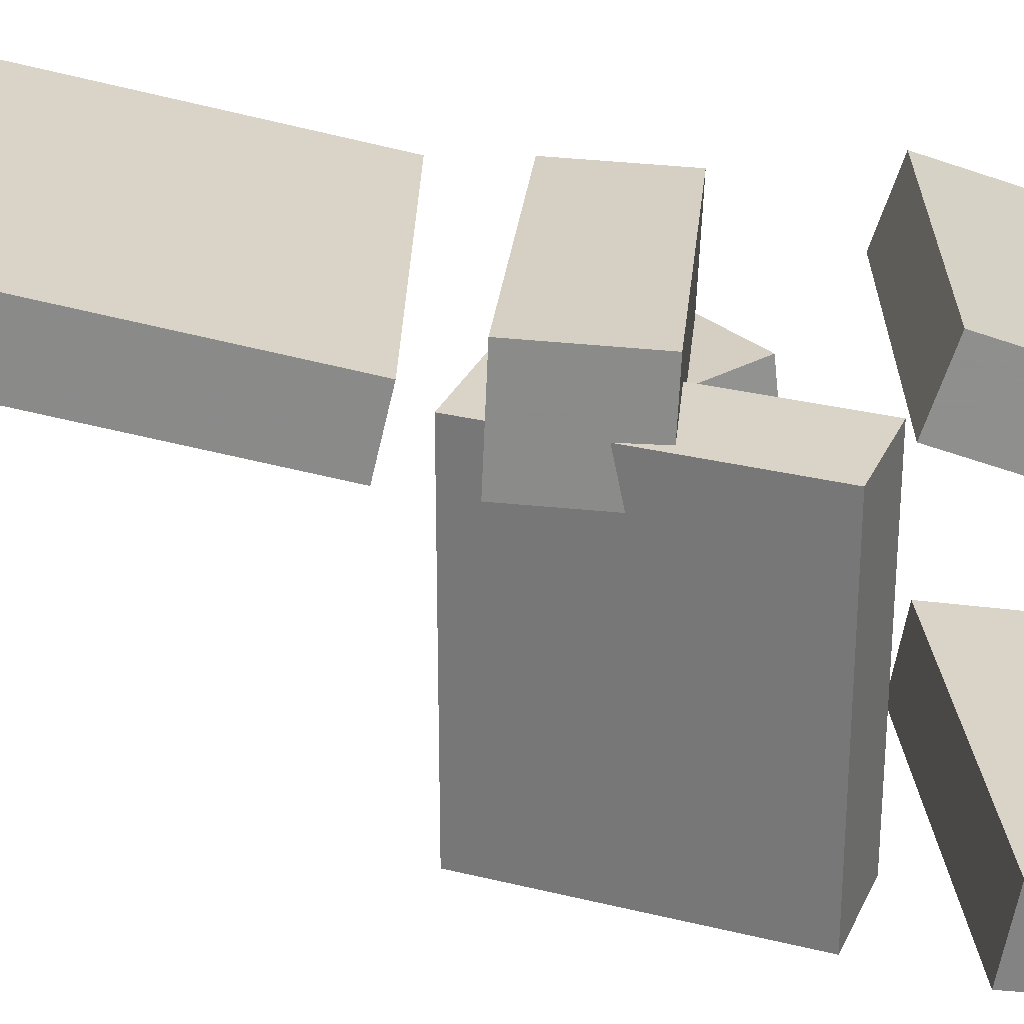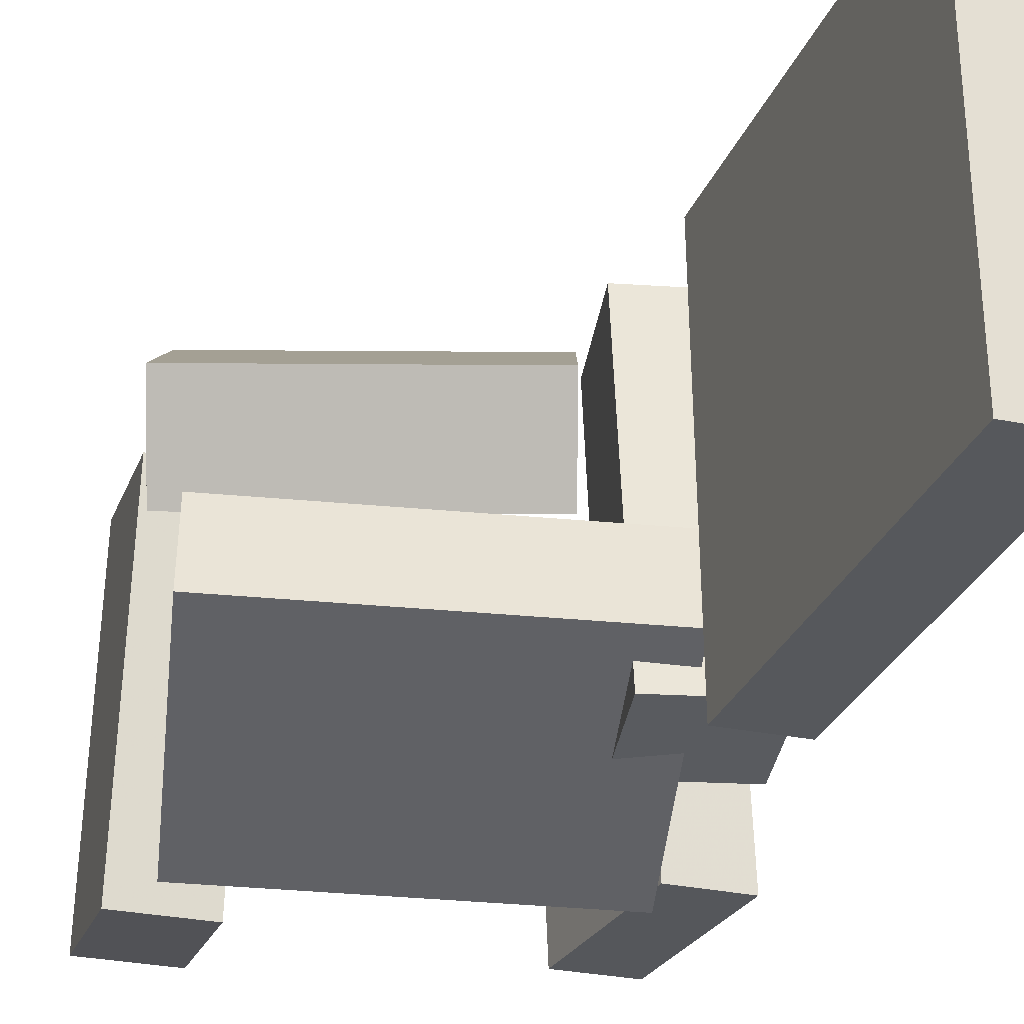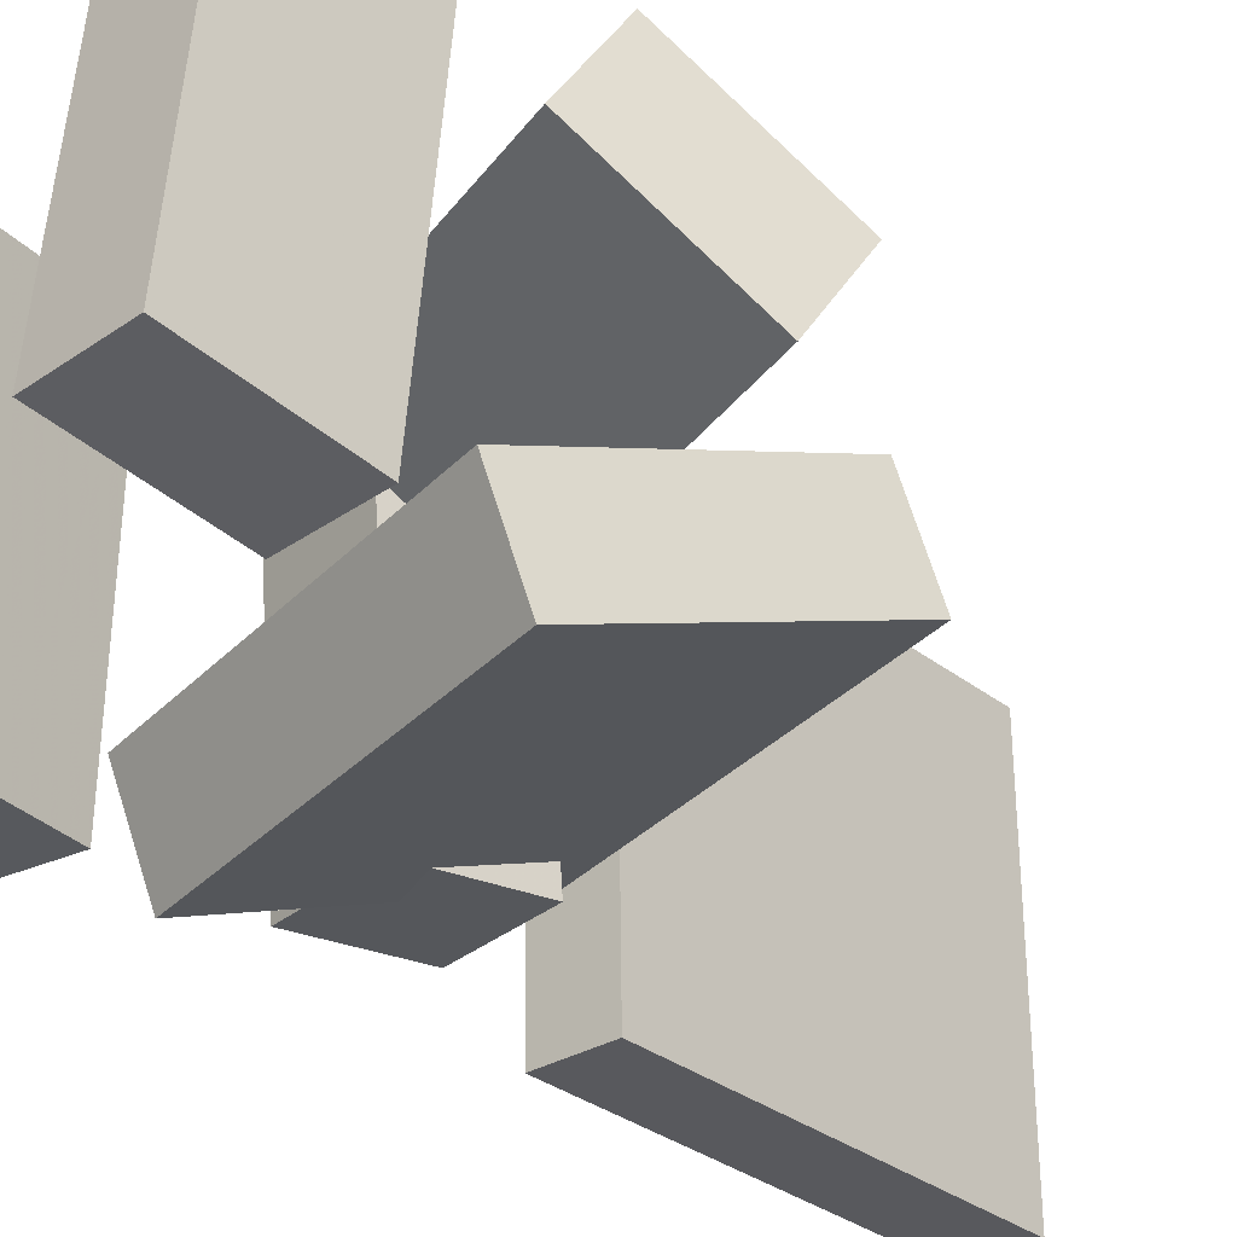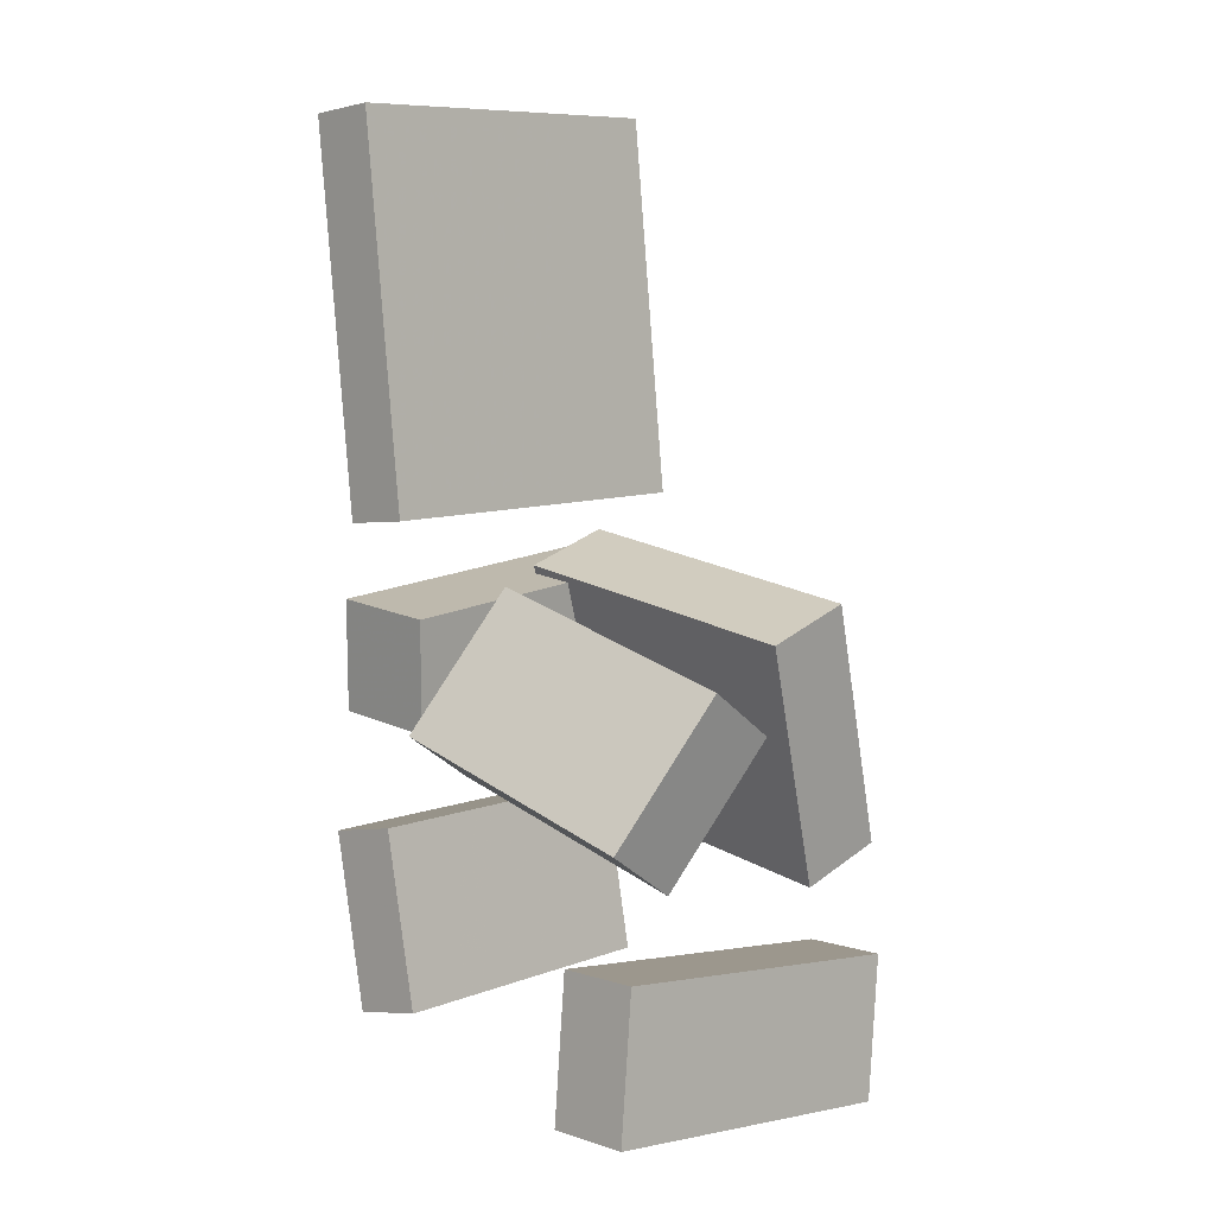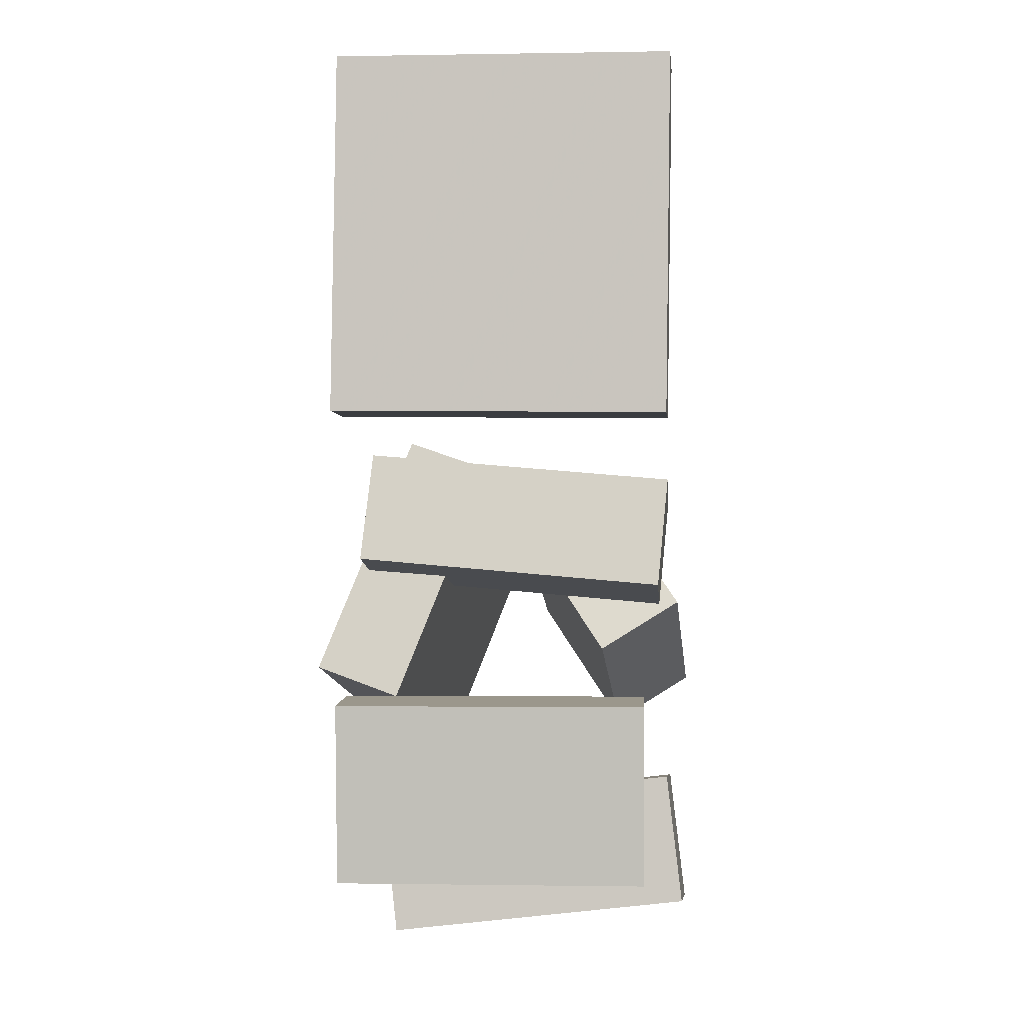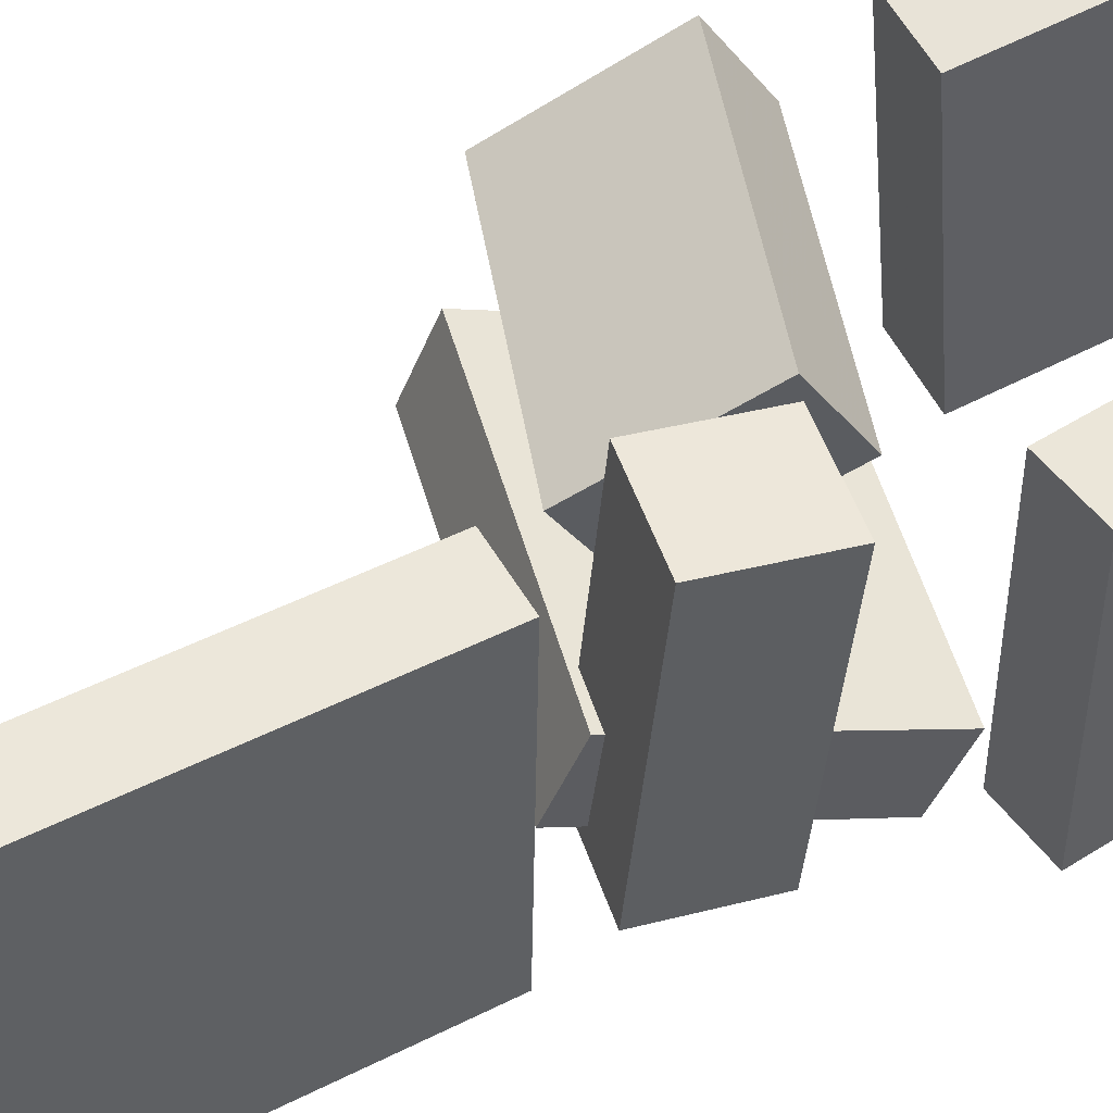
<metadata>
{"format":"obj","ext":"obj","renderer":"f3d","projection":"perspective","resolution":1024,"background":"white","views":[{"elev":-62.8,"azim":-98.4,"up":"+Z"},{"elev":-27.1,"azim":165.7,"up":"+Z"},{"elev":-31.5,"azim":45.4,"up":"+Z"},{"elev":7.1,"azim":44.7,"up":"+Y"},{"elev":-7.4,"azim":-83.6,"up":"+Y"},{"elev":52.1,"azim":-114.4,"up":"+Z"}]}
</metadata>
<code>
v -0.1461 0.06667 -0.1659
v -0.1432 0.05945 0.1524
v -0.1741 0.4061 -0.158
v -0.1711 0.3989 0.1604
v -0.08504 0.07171 -0.1664
v -0.08211 0.06448 0.152
v -0.1129 0.4111 -0.1584
v -0.11 0.4039 0.1599
f 1.0 7.0 5.0
f 1.0 3.0 7.0
f 1.0 4.0 3.0
f 1.0 2.0 4.0
f 3.0 8.0 7.0
f 3.0 4.0 8.0
f 5.0 7.0 8.0
f 5.0 8.0 6.0
f 1.0 5.0 6.0
f 1.0 6.0 2.0
f 2.0 6.0 8.0
f 2.0 8.0 4.0
v -0.0449 -0.03644 0.007
v -0.07676 -0.1567 0.08683
v -0.03398 0.008347 0.07885
v -0.06584 -0.112 0.1587
v 0.1945 -0.09835 0.009213
v 0.1626 -0.2187 0.08904
v 0.2054 -0.05357 0.08107
v 0.1735 -0.1739 0.1609
f 9.0 15.0 13.0
f 9.0 11.0 15.0
f 9.0 12.0 11.0
f 9.0 10.0 12.0
f 11.0 16.0 15.0
f 11.0 12.0 16.0
f 13.0 15.0 16.0
f 13.0 16.0 14.0
f 9.0 13.0 14.0
f 9.0 14.0 10.0
f 10.0 14.0 16.0
f 10.0 16.0 12.0
v -0.07381 -0.08683 -0.1339
v -0.06954 -0.1137 0.1414
v -0.1669 -0.07721 -0.1316
v -0.1626 -0.1041 0.1438
v -0.06339 0.01174 -0.1245
v -0.05912 -0.01513 0.1509
v -0.1565 0.02136 -0.1221
v -0.1522 -0.005515 0.1533
f 17.0 23.0 21.0
f 17.0 19.0 23.0
f 17.0 20.0 19.0
f 17.0 18.0 20.0
f 19.0 24.0 23.0
f 19.0 20.0 24.0
f 21.0 23.0 24.0
f 21.0 24.0 22.0
f 17.0 21.0 22.0
f 17.0 22.0 18.0
f 18.0 22.0 24.0
f 18.0 24.0 20.0
v 0.1062 -0.3118 -0.1562
v 0.1001 -0.2792 0.1416
v 0.181 -0.31 -0.1549
v 0.1749 -0.2774 0.1429
v 0.109 -0.4388 -0.1423
v 0.1029 -0.4062 0.1555
v 0.1838 -0.437 -0.1409
v 0.1777 -0.4044 0.1569
f 25.0 31.0 29.0
f 25.0 27.0 31.0
f 25.0 28.0 27.0
f 25.0 26.0 28.0
f 27.0 32.0 31.0
f 27.0 28.0 32.0
f 29.0 31.0 32.0
f 29.0 32.0 30.0
f 25.0 29.0 30.0
f 25.0 30.0 26.0
f 26.0 30.0 32.0
f 26.0 32.0 28.0
v 0.1607 -0.2182 -0.1696
v -0.127 -0.1754 -0.1778
v 0.1905 -0.001083 -0.08688
v -0.09717 0.04163 -0.09505
v 0.1544 -0.246 -0.09437
v -0.1333 -0.2033 -0.1025
v 0.1843 -0.02891 -0.01162
v -0.1034 0.0138 -0.01979
f 33.0 39.0 37.0
f 33.0 35.0 39.0
f 33.0 36.0 35.0
f 33.0 34.0 36.0
f 35.0 40.0 39.0
f 35.0 36.0 40.0
f 37.0 39.0 40.0
f 37.0 40.0 38.0
f 33.0 37.0 38.0
f 33.0 38.0 34.0
f 34.0 38.0 40.0
f 34.0 40.0 36.0
v -0.1133 -0.3612 -0.1499
v -0.1024 -0.3629 0.1265
v -0.1784 -0.3728 -0.1474
v -0.1675 -0.3745 0.129
v -0.1415 -0.2028 -0.1478
v -0.1305 -0.2045 0.1286
v -0.2066 -0.2144 -0.1453
v -0.1956 -0.2161 0.1311
f 41.0 47.0 45.0
f 41.0 43.0 47.0
f 41.0 44.0 43.0
f 41.0 42.0 44.0
f 43.0 48.0 47.0
f 43.0 44.0 48.0
f 45.0 47.0 48.0
f 45.0 48.0 46.0
f 41.0 45.0 46.0
f 41.0 46.0 42.0
f 42.0 46.0 48.0
f 42.0 48.0 44.0

</code>
